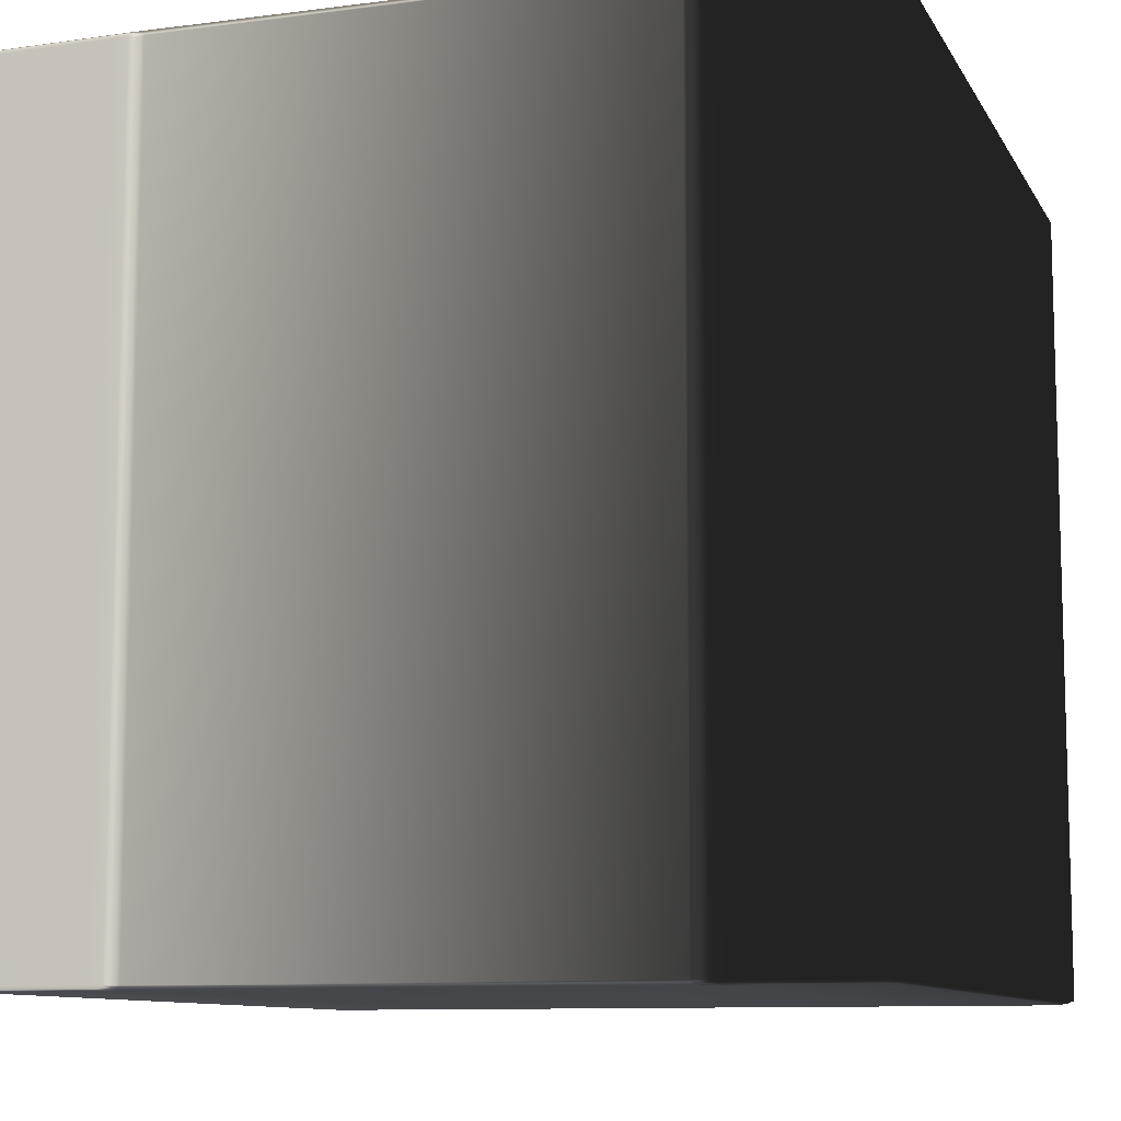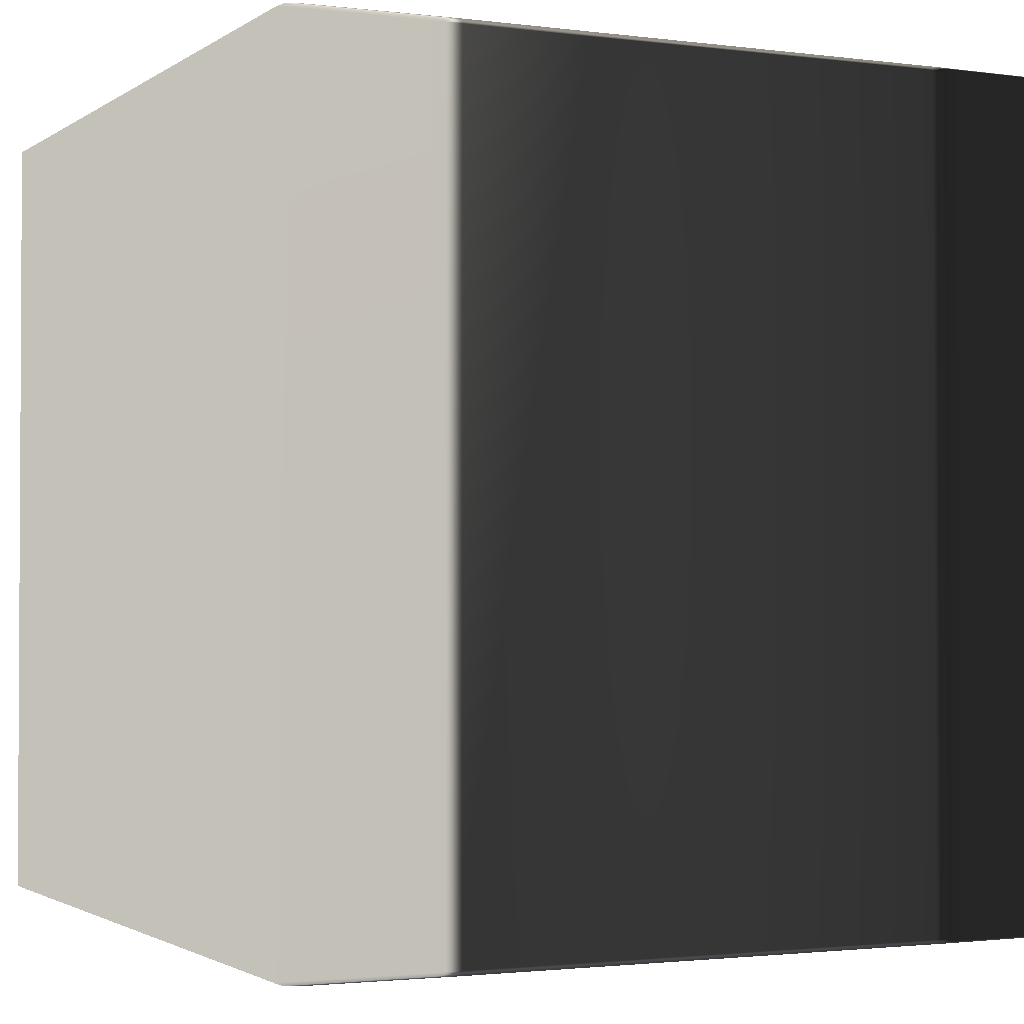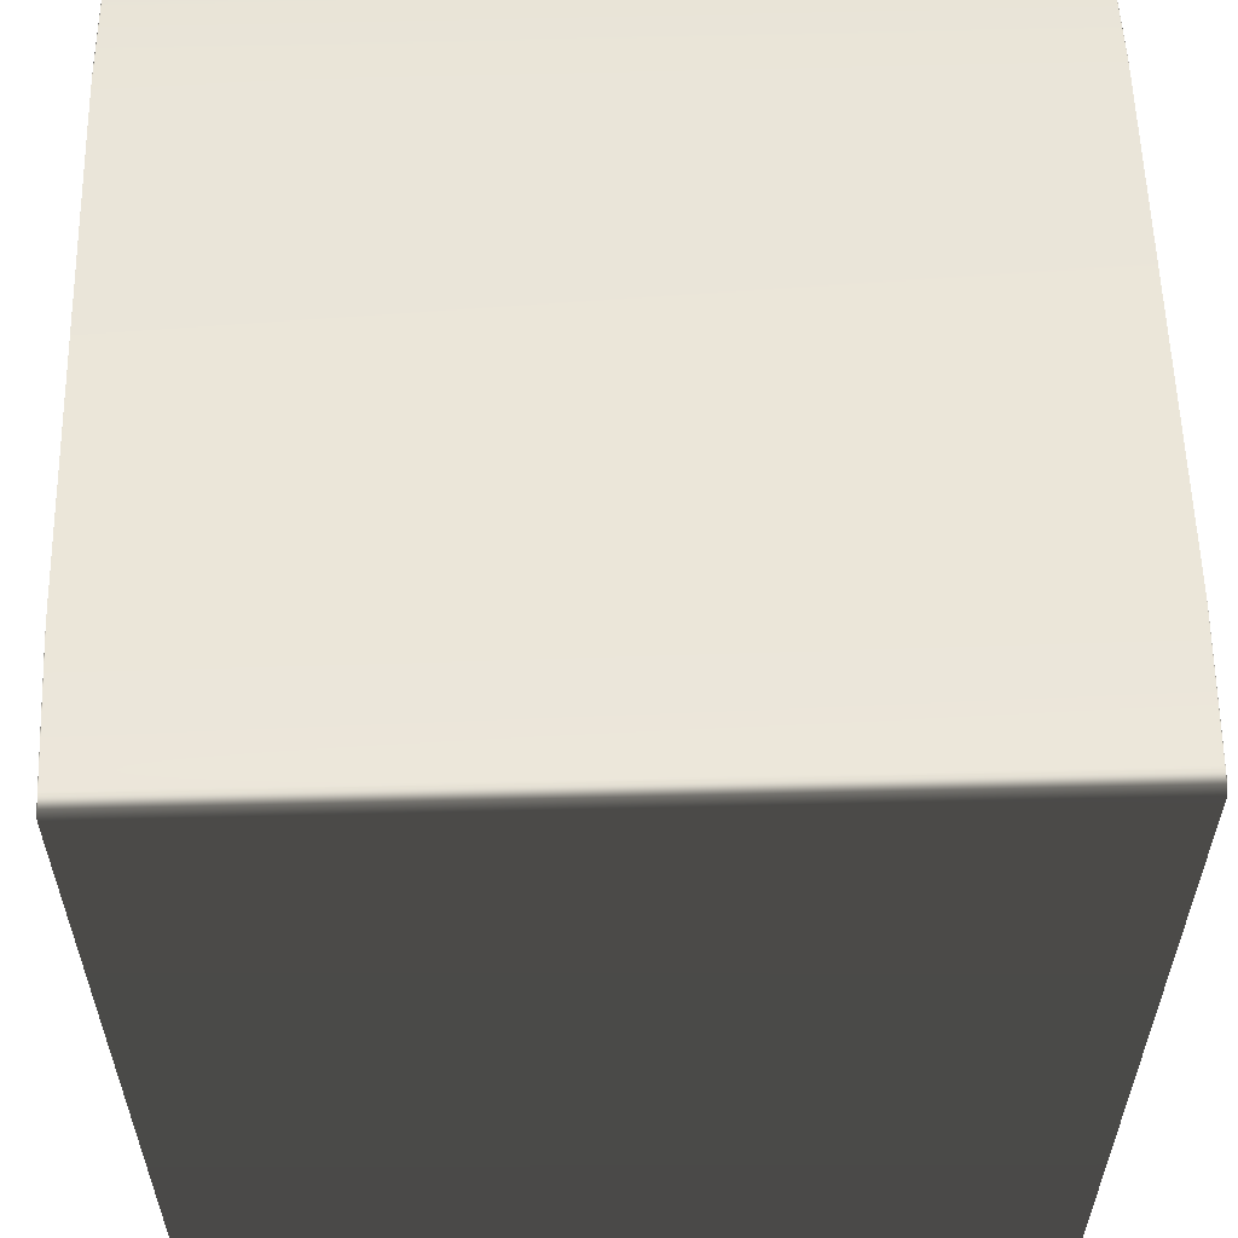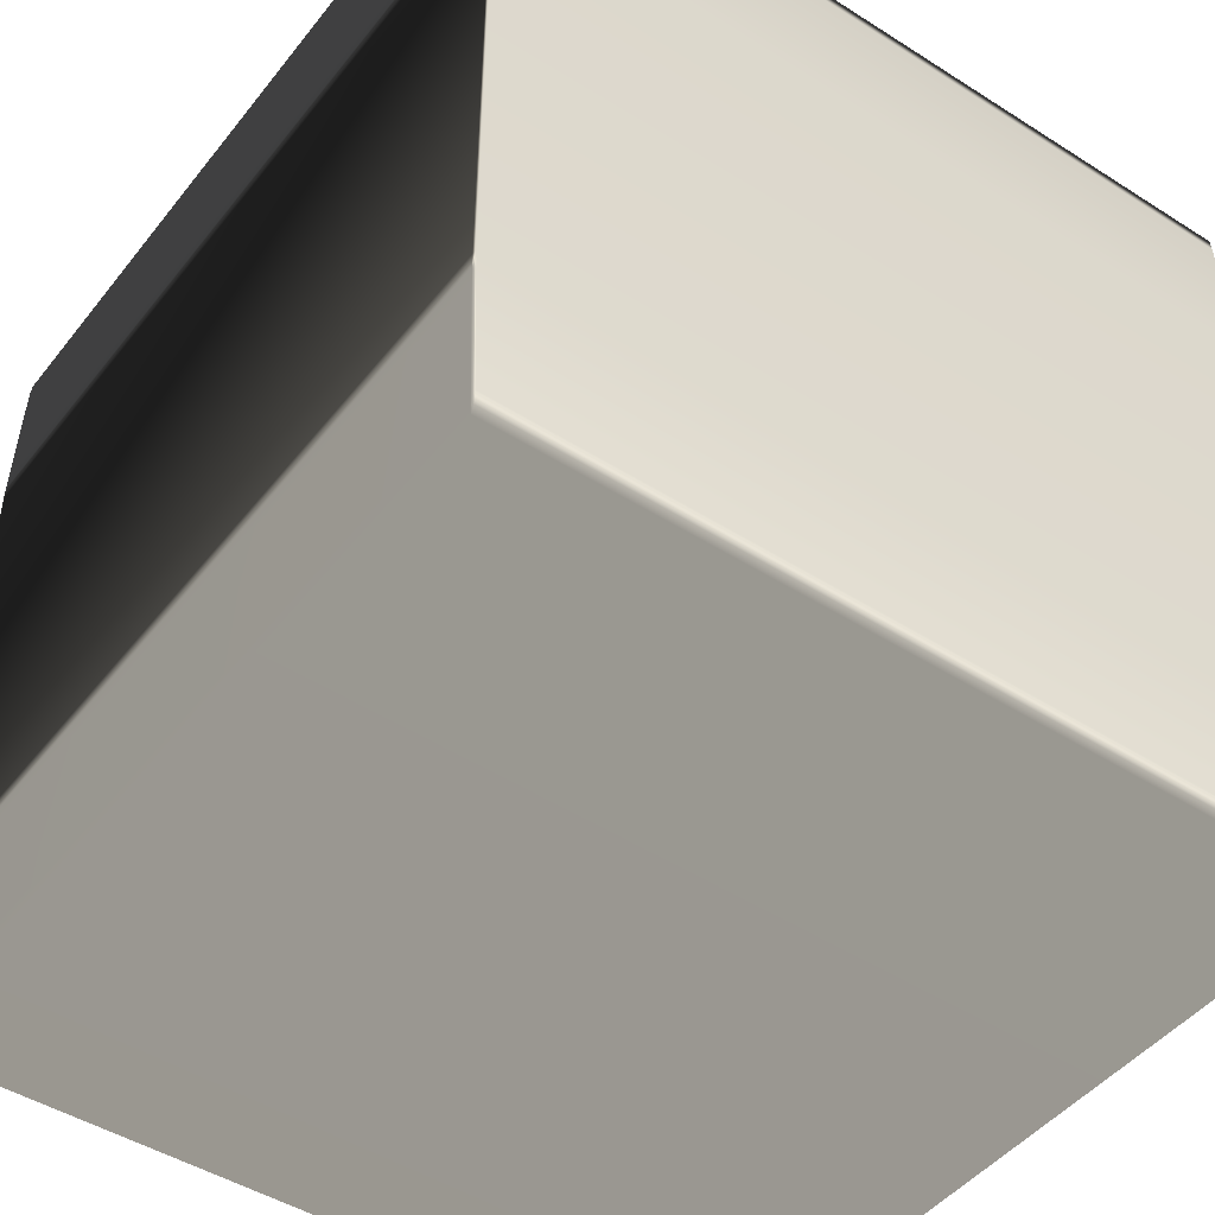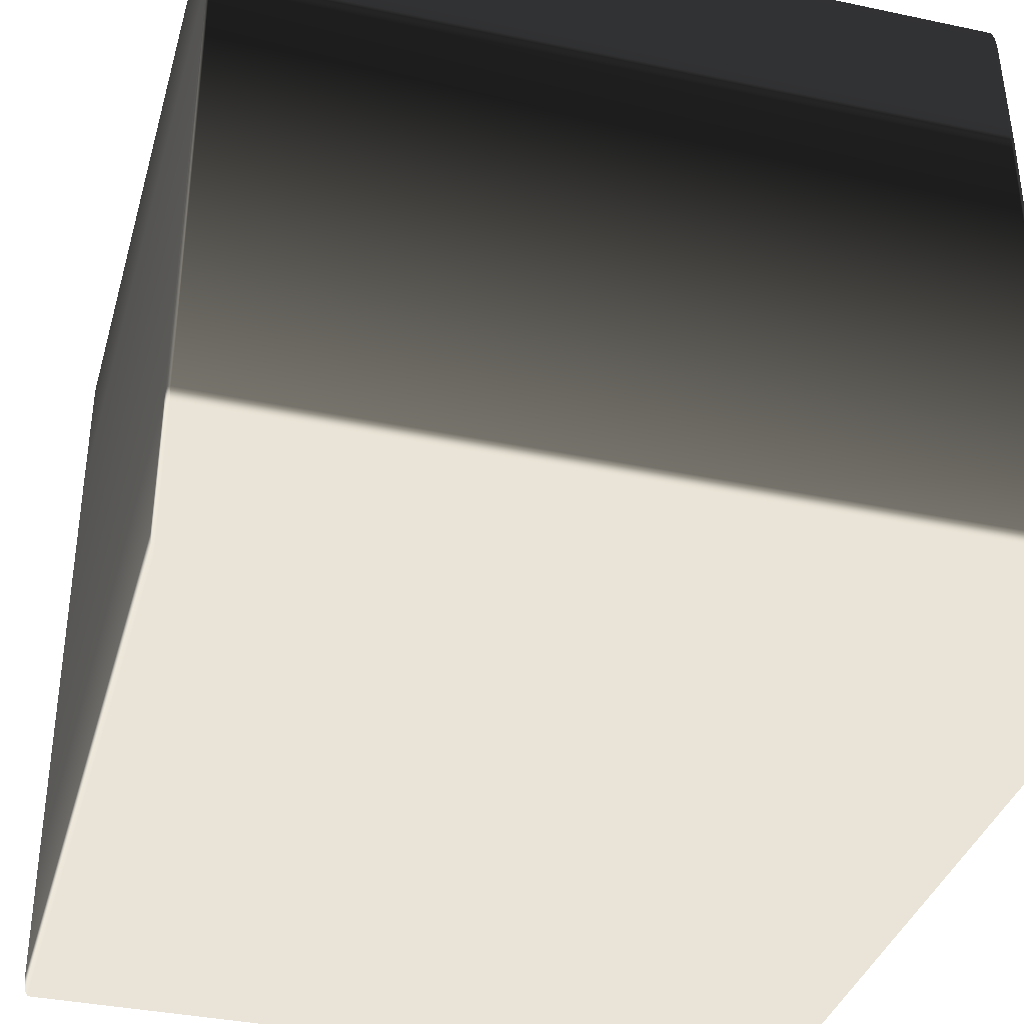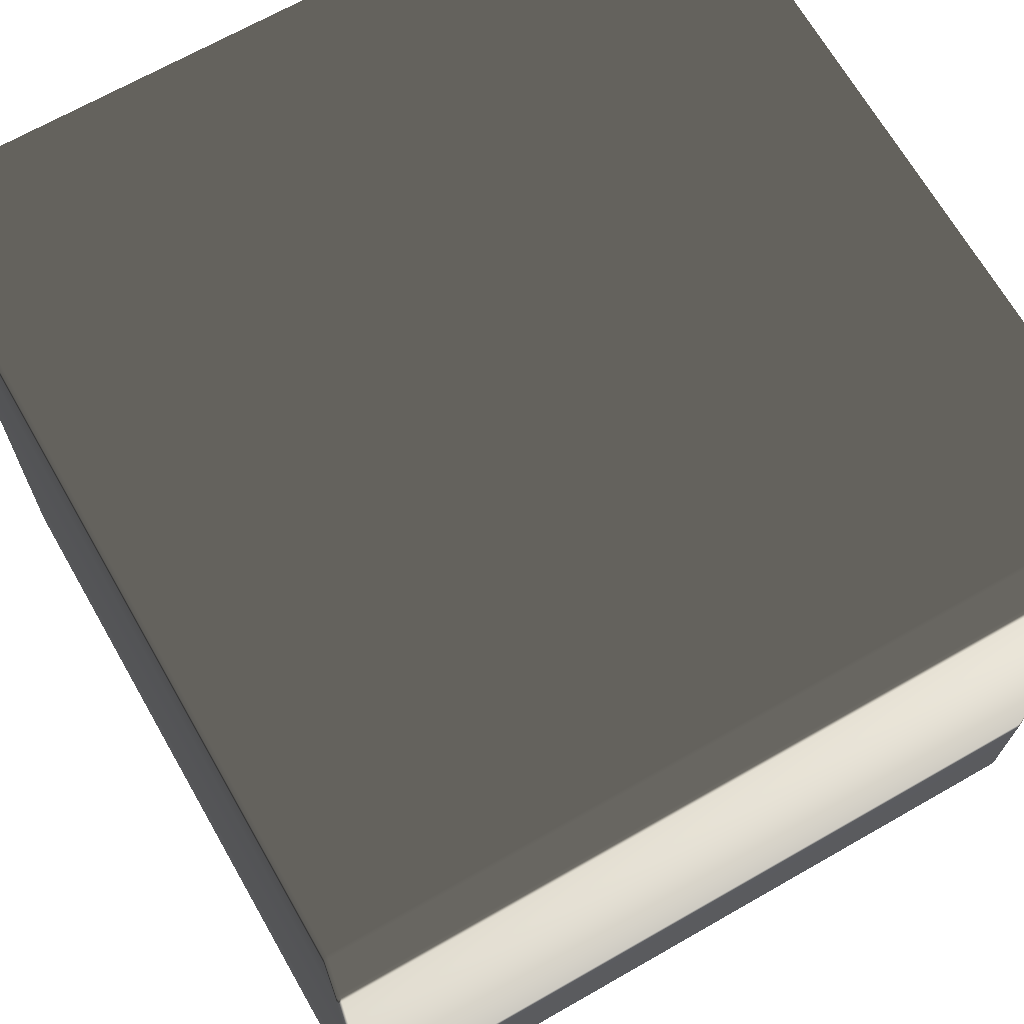
<metadata>
{"format":"obj","ext":"obj","renderer":"f3d","projection":"perspective","resolution":1024,"background":"white","views":[{"elev":-9.9,"azim":-71.5,"up":"+Y"},{"elev":-1.8,"azim":64.6,"up":"+Y"},{"elev":57.6,"azim":-1.4,"up":"+Y"},{"elev":-46.3,"azim":-36.0,"up":"+Z"},{"elev":-36.4,"azim":-105.4,"up":"+Z"},{"elev":68.1,"azim":-119.8,"up":"+Z"}]}
</metadata>
<code>
v -0.4996 0.4945 0.3299
v -0.4994 0.4985 0.3229
v -0.4947 0.4985 0.4798
v 0.4947 0.4985 -0.4798
v 0.4939 0.4985 -0.4912
v 0.4944 0.4978 -0.491
v 0.4944 0.4945 -0.4962
v 0.4939 -0.4945 -0.5
v 0.4944 -0.4945 -0.4962
v 0.4939 0.4985 -0.4912
v 0.4944 0.4978 -0.491
v 0.4939 0.4945 -0.5
v -0.4939 0.4985 -0.4912
v 0.4939 0.4945 -0.5
v 0.4939 0.4985 -0.4912
v -0.4939 0.4945 -0.5
v -0.5 0.4945 -0.2942
v -0.4997 0.4985 -0.2953
v -0.4997 0.4985 0.2953
v -0.5 0.4945 0.2942
v 0.4947 0.4985 -0.4798
v 0.4996 0.4945 -0.3299
v 0.4994 0.4985 -0.3229
v 0.4999 0.4945 -0.3135
v 0.4994 0.4985 0.3229
v 0.4996 0.4945 0.3299
v 0.4949 0.4945 0.4852
v 0.4947 0.4985 0.4798
v -0.4999 0.4945 -0.3135
v -0.4997 0.4978 -0.3114
v -0.5 -0.4945 -0.2942
v -0.4999 -0.4945 -0.3135
v -0.5 -0.4945 0.2942
v -0.4999 -0.4945 0.3135
v -0.4999 0.4945 0.3135
v -0.4997 0.4978 0.3114
v -0.4996 -0.4945 0.3299
v -0.4949 -0.4945 0.4852
v -0.4949 0.4945 0.4852
v -0.4944 -0.4945 0.4962
v -0.4944 0.4945 0.4962
v -0.4944 0.4978 0.491
v -0.4994 0.4985 -0.3229
v -0.4996 0.4945 -0.3299
v -0.4996 -0.4945 -0.3299
v -0.4949 0.4945 -0.4852
v -0.4947 0.4985 -0.4798
v -0.4949 -0.4945 -0.4852
v -0.4944 0.4945 -0.4962
v -0.4944 0.4978 -0.491
v -0.4944 -0.4945 -0.4962
v -0.4994 0.4985 -0.3229
v -0.4997 0.4985 -0.2953
v -0.4997 0.4978 -0.3114
v -0.4992 0.5 -0.3046
v -0.4947 0.4985 -0.4798
v -0.4992 0.5 0.3046
v -0.4997 0.4985 0.2953
v -0.4994 0.4985 0.3229
v -0.4997 0.4978 0.3114
v -0.4942 0.5 0.4746
v -0.4947 0.4985 0.4798
v -0.4939 0.4985 0.4912
v -0.4944 0.4978 0.491
v -0.4939 0.4985 0.4912
v -0.4942 0.5 0.4746
v 0.4942 0.5 0.4746
v -0.4992 0.5 0.3046
v 0.4939 0.4985 0.4912
v 0.4992 0.5 0.3046
v -0.4992 0.5 -0.3046
v 0.4939 0.4985 0.4912
v 0.4942 0.5 0.4746
v 0.4947 0.4985 0.4798
v 0.4992 0.5 0.3046
v 0.4944 0.4978 0.491
v 0.4994 0.4985 0.3229
v 0.4997 0.4985 0.2953
v 0.4997 0.4978 0.3114
v 0.4992 0.5 -0.3046
v 0.4992 0.5 -0.3046
v 0.4997 0.4985 -0.2953
v 0.4994 0.4985 -0.3229
v 0.4997 0.4978 -0.3114
v 0.4942 0.5 -0.4746
v 0.4942 0.5 -0.4746
v -0.4942 0.5 -0.4746
v 0.4939 0.4985 -0.4912
v -0.4942 0.5 -0.4746
v -0.4939 0.4985 -0.4912
v -0.4939 0.4985 -0.4912
v -0.4944 0.4978 -0.491
v -0.4944 0.4945 -0.4962
v -0.4939 0.4985 -0.4912
v -0.4944 0.4978 -0.491
v -0.4939 0.4945 -0.5
v -0.4944 -0.4945 -0.4962
v -0.4939 -0.4945 -0.5
v 0.4939 0.4945 -0.5
v -0.4939 0.4945 -0.5
v -0.4939 -0.4945 -0.5
v 0.4939 -0.4945 -0.5
v 0.4944 0.4945 -0.4962
v 0.4944 0.4978 -0.491
v 0.4949 0.4945 -0.4852
v 0.4944 -0.4945 -0.4962
v 0.4949 -0.4945 -0.4852
v 0.4996 -0.4945 -0.3299
v 0.4999 -0.4945 -0.3135
v 0.5 0.4945 -0.2942
v 0.5 -0.4945 -0.2942
v 0.5 0.4945 0.2942
v 0.5 -0.4945 0.2942
v 0.4997 0.4985 -0.2953
v 0.4997 0.4978 -0.3114
v 0.4997 0.4985 0.2953
v 0.4999 0.4945 0.3135
v 0.4999 -0.4945 0.3135
v 0.4997 0.4978 0.3114
v 0.4996 -0.4945 0.3299
v 0.4949 -0.4945 0.4852
v 0.4944 0.4945 0.4962
v 0.4944 -0.4945 0.4962
v 0.4944 0.4978 0.491
v -0.4939 0.4985 0.4912
v -0.4944 0.4945 0.4962
v -0.4944 0.4978 0.491
v -0.4939 0.4945 0.5
v -0.4939 0.4945 0.5
v -0.4939 0.4985 0.4912
v 0.4939 0.4985 0.4912
v -0.4939 -0.4945 0.5
v -0.4944 -0.4945 0.4962
v -0.4939 0.4945 0.5
v 0.4939 -0.4945 0.5
v -0.4939 -0.4945 0.5
v 0.4939 0.4945 0.5
v 0.4939 0.4945 0.5
v 0.4939 0.4945 0.5
v 0.4944 -0.4945 0.4962
v 0.4939 -0.4945 0.5
v 0.4944 0.4945 0.4962
v 0.4939 0.4985 0.4912
v 0.4944 0.4978 0.491
v -0.4996 -0.4945 0.3299
v -0.4949 -0.4945 0.4852
v -0.4947 -0.4985 0.4798
v -0.4994 -0.4985 0.3229
v -0.4994 -0.4985 0.3229
v -0.4947 -0.4985 0.4798
v -0.4942 -0.5 0.4746
v -0.4992 -0.5 0.3046
v -0.4992 -0.5 0.3046
v -0.4942 -0.5 0.4746
v 0.4942 -0.5 0.4746
v -0.4997 -0.4985 0.2953
v -0.4997 -0.4978 0.3114
v -0.4997 -0.4985 -0.2953
v -0.4992 -0.5 -0.3046
v 0.4992 -0.5 0.3046
v -0.4992 -0.5 -0.3046
v 0.4992 -0.5 0.3046
v 0.4942 -0.5 0.4746
v 0.4947 -0.4985 0.4798
v 0.4994 -0.4985 0.3229
v -0.4994 -0.4985 -0.3229
v -0.4997 -0.4978 -0.3114
v -0.4947 -0.4985 -0.4798
v -0.4942 -0.5 -0.4746
v 0.4997 -0.4985 0.2953
v 0.4997 -0.4978 0.3114
v 0.4992 -0.5 -0.3046
v 0.4992 -0.5 -0.3046
v 0.4997 -0.4985 -0.2953
v 0.4942 -0.5 -0.4746
v -0.4942 -0.5 -0.4746
v 0.4994 -0.4985 -0.3229
v 0.4942 -0.5 -0.4746
v 0.4997 -0.4978 -0.3114
v 0.4947 -0.4985 -0.4798
v 0.4939 -0.4985 -0.4912
v 0.4939 -0.4985 -0.4912
v -0.4939 -0.4985 -0.4912
v 0.4944 -0.4978 -0.491
v 0.4947 -0.4985 -0.4798
v 0.4994 -0.4985 -0.3229
v 0.4996 -0.4945 -0.3299
v 0.4949 -0.4945 -0.4852
v 0.4994 -0.4985 0.3229
v 0.4947 -0.4985 0.4798
v 0.4949 -0.4945 0.4852
v 0.4996 -0.4945 0.3299
v -0.4997 -0.4985 -0.2953
v -0.4997 -0.4978 -0.3114
v -0.4999 -0.4945 -0.3135
v -0.5 -0.4945 -0.2942
v -0.4997 -0.4985 0.2953
v -0.5 -0.4945 0.2942
v -0.4999 -0.4945 0.3135
v -0.4997 -0.4978 0.3114
v -0.4994 -0.4985 -0.3229
v -0.4996 -0.4945 -0.3299
v -0.4949 -0.4945 -0.4852
v -0.4947 -0.4985 -0.4798
v -0.4944 -0.4945 -0.4962
v -0.4944 -0.4978 -0.491
v -0.4944 -0.4945 -0.4962
v -0.4944 -0.4978 -0.491
v -0.4939 -0.4985 -0.4912
v -0.4939 -0.4945 -0.5
v -0.4939 -0.4985 -0.4912
v 0.4939 -0.4945 -0.5
v -0.4939 -0.4945 -0.5
v 0.4939 -0.4985 -0.4912
v 0.4939 -0.4985 -0.4912
v 0.4944 -0.4945 -0.4962
v 0.4939 -0.4945 -0.5
v 0.4944 -0.4978 -0.491
v -0.4939 -0.4985 -0.4912
v -0.4944 -0.4978 -0.491
v 0.4944 -0.4945 -0.4962
v 0.4944 -0.4978 -0.491
v 0.4999 -0.4945 -0.3135
v 0.4997 -0.4978 -0.3114
v 0.4997 -0.4985 -0.2953
v 0.5 -0.4945 -0.2942
v 0.5 -0.4945 0.2942
v 0.4997 -0.4985 0.2953
v 0.4999 -0.4945 0.3135
v 0.4997 -0.4978 0.3114
v -0.4939 -0.4985 0.4912
v -0.4944 -0.4978 0.491
v -0.4944 -0.4945 0.4962
v -0.4939 -0.4945 0.5
v -0.4939 -0.4945 0.5
v 0.4939 -0.4985 0.4912
v -0.4939 -0.4985 0.4912
v 0.4939 -0.4945 0.5
v 0.4944 -0.4945 0.4962
v 0.4939 -0.4985 0.4912
v 0.4939 -0.4945 0.5
v 0.4944 -0.4978 0.491
v -0.4944 -0.4945 0.4962
v -0.4944 -0.4978 0.491
v -0.4944 -0.4978 0.491
v -0.4939 -0.4985 0.4912
v -0.4939 -0.4985 0.4912
v 0.4939 -0.4985 0.4912
v 0.4939 -0.4985 0.4912
v 0.4944 -0.4978 0.491
v 0.4944 -0.4978 0.491
v 0.4944 -0.4945 0.4962
g Cube_(69)_2513_87
f 1 3 2
f 4 6 5
f 7 9 8
f 10 11 7
f 10 7 12
f 13 15 14
f 13 14 16
f 17 19 18
f 17 20 19
f 21 23 22
f 23 24 22
f 25 27 26
f 25 28 27
f 18 30 29
f 18 29 17
f 29 31 17
f 29 32 31
f 17 31 33
f 17 33 20
f 20 33 34
f 20 34 35
f 35 19 20
f 35 36 19
f 2 36 35
f 35 34 37
f 2 35 1
f 35 37 1
f 1 37 38
f 1 38 39
f 39 38 40
f 1 39 3
f 39 40 41
f 41 3 39
f 41 42 3
f 29 30 43
f 29 43 44
f 44 32 29
f 44 45 32
f 43 46 44
f 46 45 44
f 43 47 46
f 46 48 45
f 47 49 46
f 49 48 46
f 47 50 49
f 49 51 48
f 52 54 53
f 52 53 55
f 55 56 52
f 53 57 55
f 53 58 57
f 58 59 57
f 58 60 59
f 59 61 57
f 59 62 61
f 62 63 61
f 62 64 63
f 65 67 66
f 68 66 67
f 65 69 67
f 68 67 70
f 71 68 70
f 72 74 73
f 75 73 74
f 72 76 74
f 75 74 77
f 77 78 75
f 77 79 78
f 80 75 78
f 71 70 81
f 80 78 82
f 82 83 80
f 82 84 83
f 85 80 83
f 71 81 86
f 85 83 4
f 4 5 85
f 71 86 87
f 87 86 88
f 55 89 56
f 87 88 90
f 91 56 89
f 91 92 56
f 93 95 94
f 93 94 96
f 96 97 93
f 96 98 97
f 99 101 100
f 99 102 101
f 7 8 12
f 103 104 21
f 103 21 105
f 105 106 103
f 105 107 106
f 21 22 105
f 22 107 105
f 22 108 107
f 24 108 22
f 24 109 108
f 110 109 24
f 110 111 109
f 112 111 110
f 112 113 111
f 24 114 110
f 114 112 110
f 24 115 114
f 23 115 24
f 114 116 112
f 117 113 112
f 116 117 112
f 117 118 113
f 116 119 117
f 117 119 25
f 117 25 26
f 26 118 117
f 26 120 118
f 27 120 26
f 27 121 120
f 122 121 27
f 122 123 121
f 28 122 27
f 28 124 122
f 125 127 126
f 125 126 128
f 129 131 130
f 126 132 128
f 126 133 132
f 134 136 135
f 134 135 137
f 129 138 131
f 139 141 140
f 139 140 142
f 142 143 139
f 142 144 143
f 145 147 146
f 145 148 147
f 149 151 150
f 149 152 151
f 153 155 154
f 156 152 149
f 156 149 157
f 158 152 156
f 158 159 152
f 153 160 155
f 161 160 153
f 162 164 163
f 162 165 164
f 166 159 158
f 166 158 167
f 159 166 168
f 159 168 169
f 165 162 170
f 165 170 171
f 172 170 162
f 161 173 160
f 172 174 170
f 161 176 175
f 161 175 173
f 174 172 177
f 178 177 172
f 174 177 179
f 178 180 177
f 176 181 175
f 180 178 182
f 176 183 181
f 180 182 184
f 185 187 186
f 185 188 187
f 189 191 190
f 189 192 191
f 193 195 194
f 193 196 195
f 196 193 197
f 196 197 198
f 199 198 197
f 199 197 200
f 148 199 200
f 148 145 199
f 195 201 194
f 195 202 201
f 201 202 203
f 201 203 204
f 204 203 205
f 204 205 206
f 207 209 208
f 207 210 209
f 211 213 212
f 211 212 214
f 215 217 216
f 215 216 218
f 219 168 220
f 219 169 168
f 221 185 222
f 221 188 185
f 186 187 223
f 186 223 224
f 223 225 224
f 223 226 225
f 225 226 227
f 225 227 228
f 228 227 229
f 228 229 230
f 229 189 230
f 229 192 189
f 231 233 232
f 231 234 233
f 235 237 236
f 235 236 238
f 239 241 240
f 239 240 242
f 243 147 244
f 243 146 147
f 150 246 245
f 150 151 246
f 247 154 155
f 247 155 248
f 249 163 164
f 249 164 250
f 190 252 251
f 190 191 252

</code>
